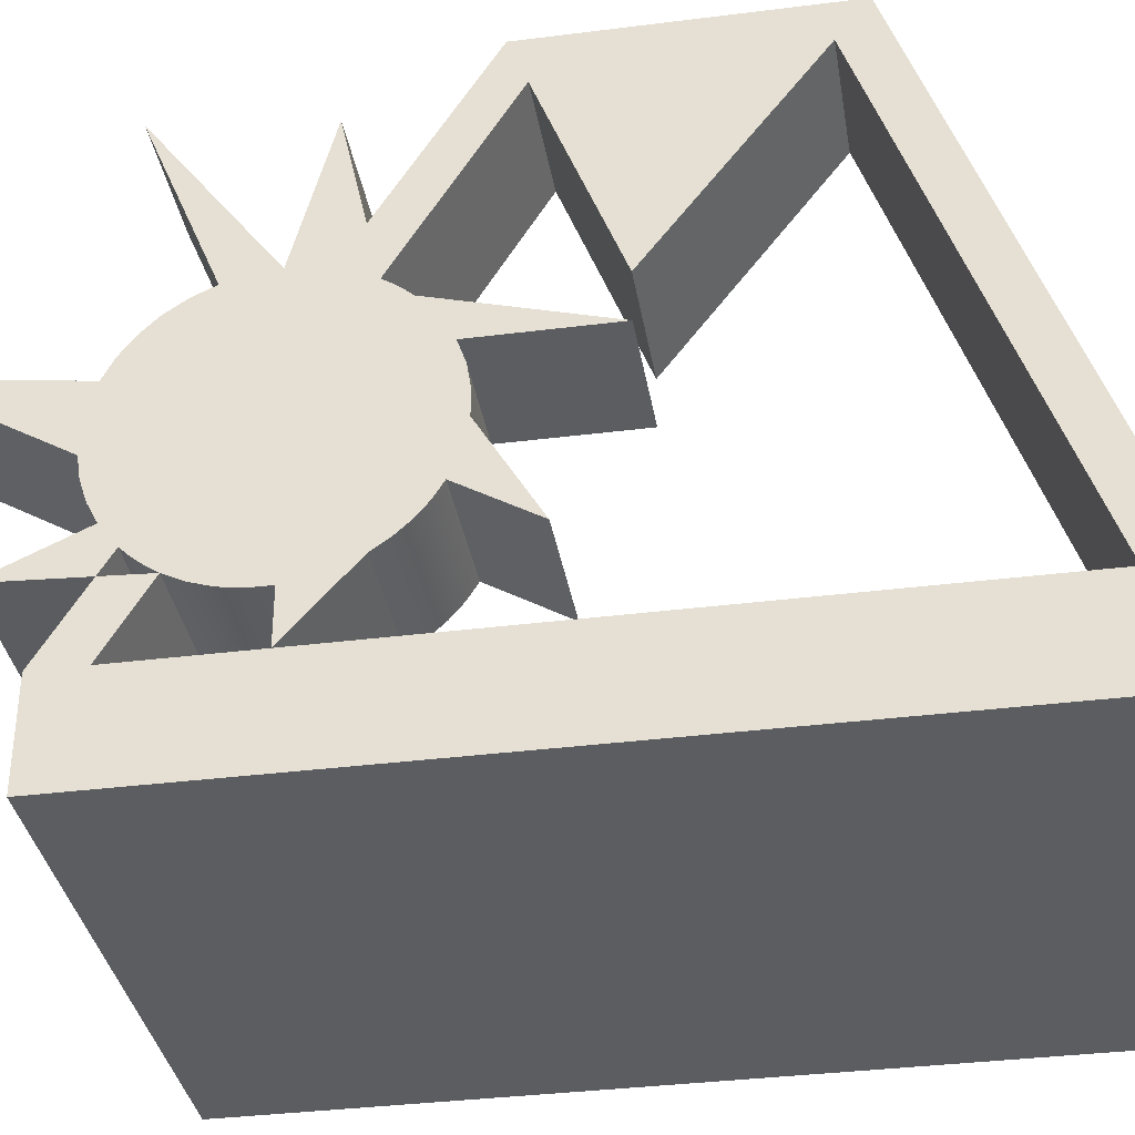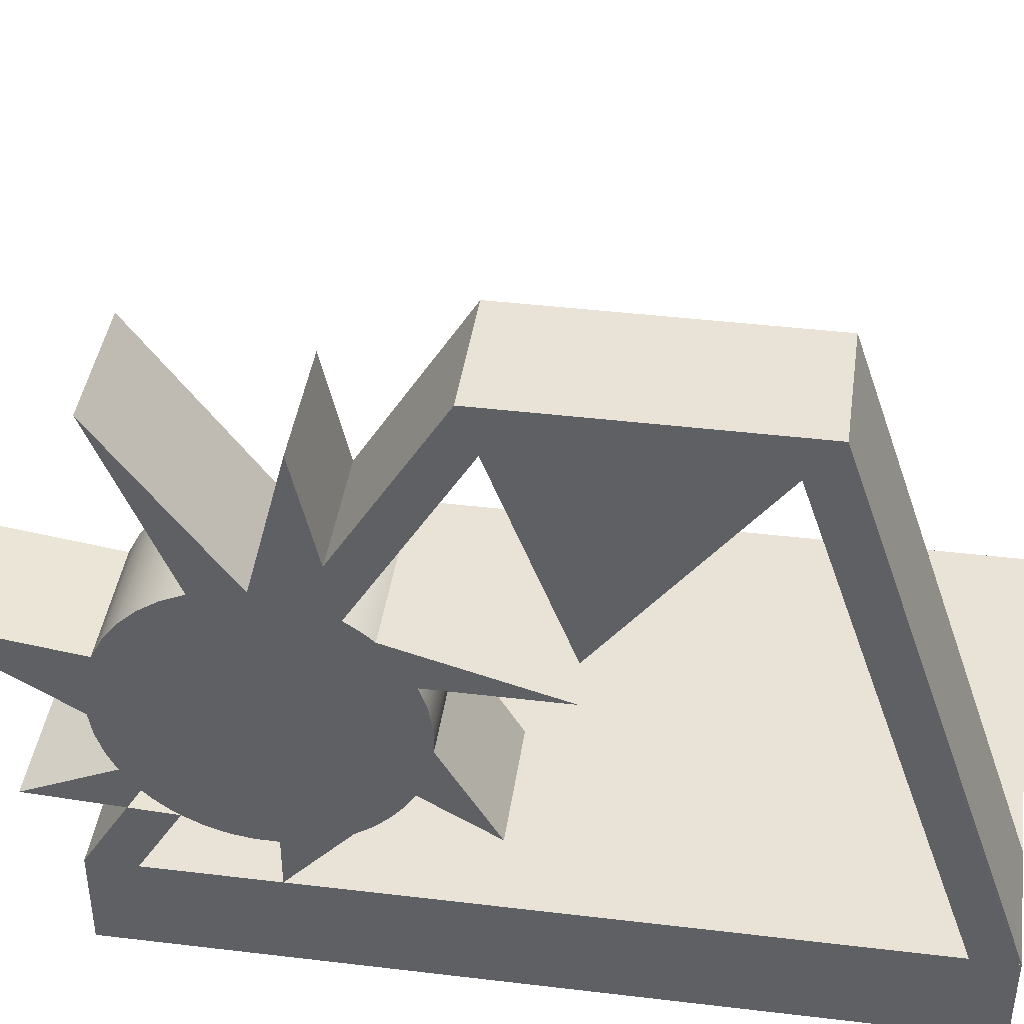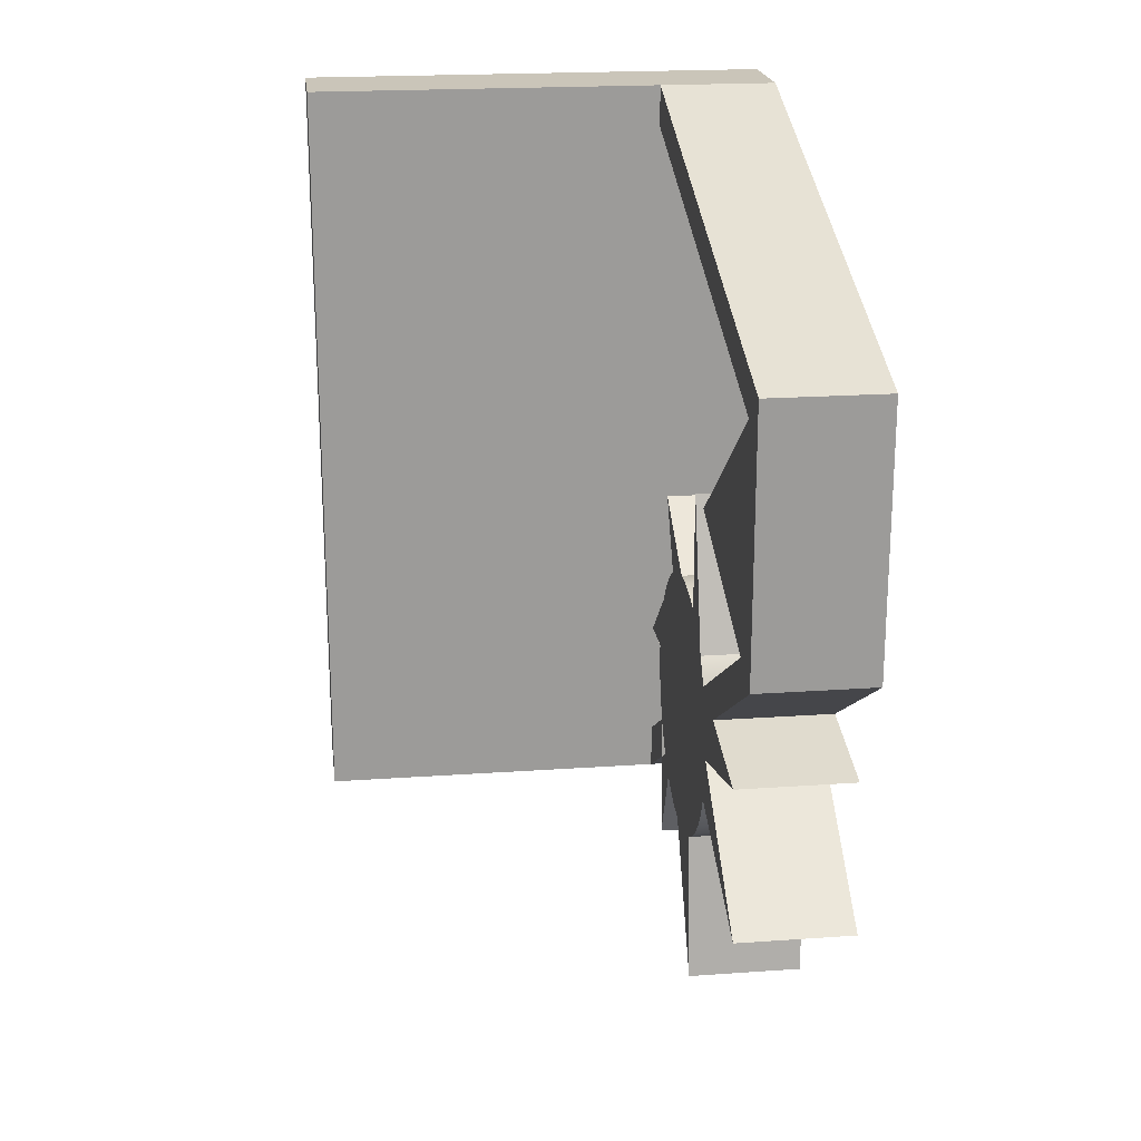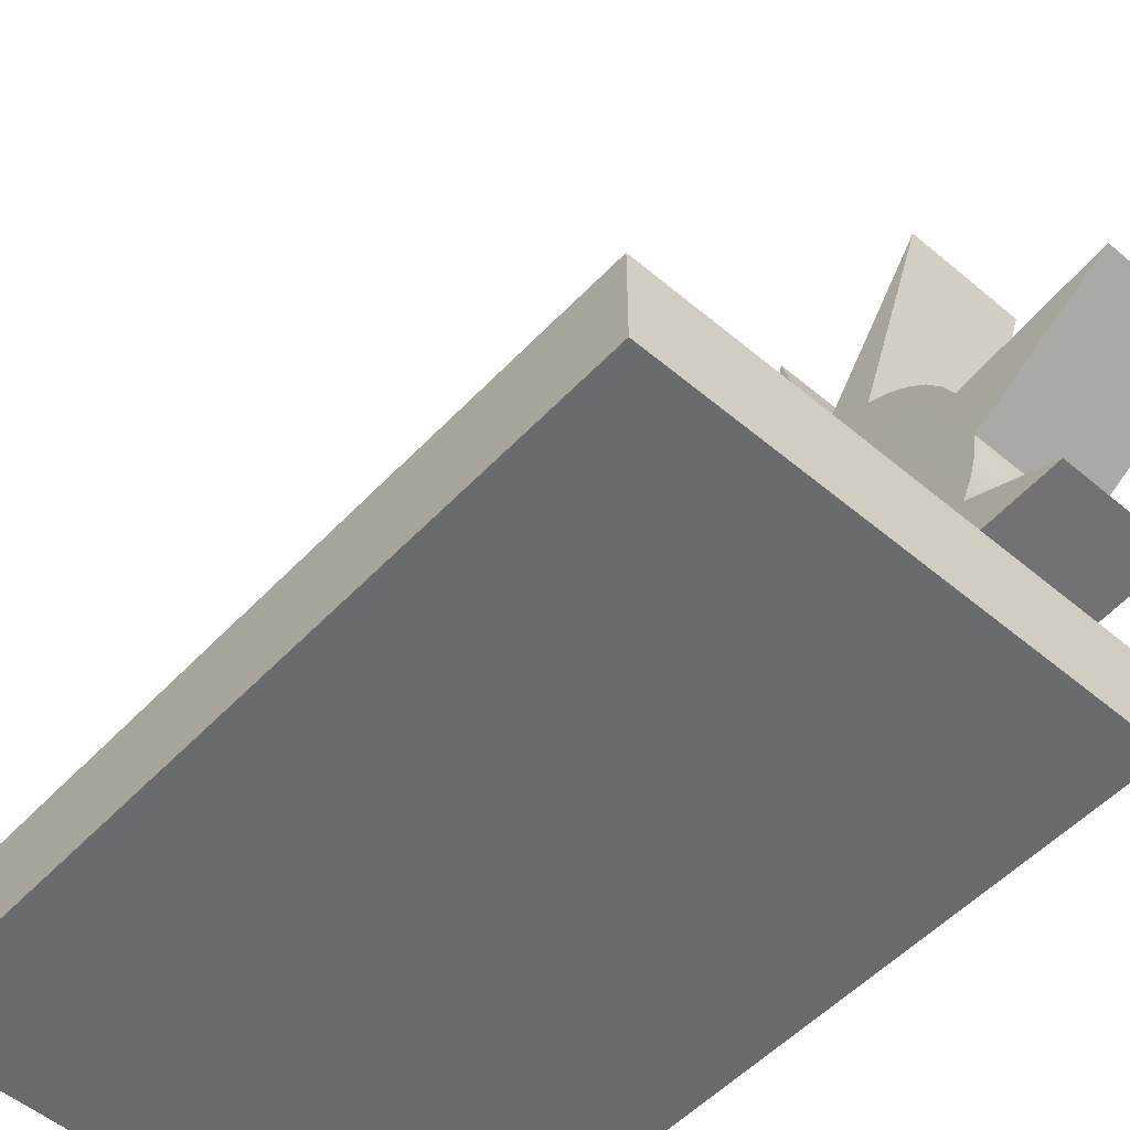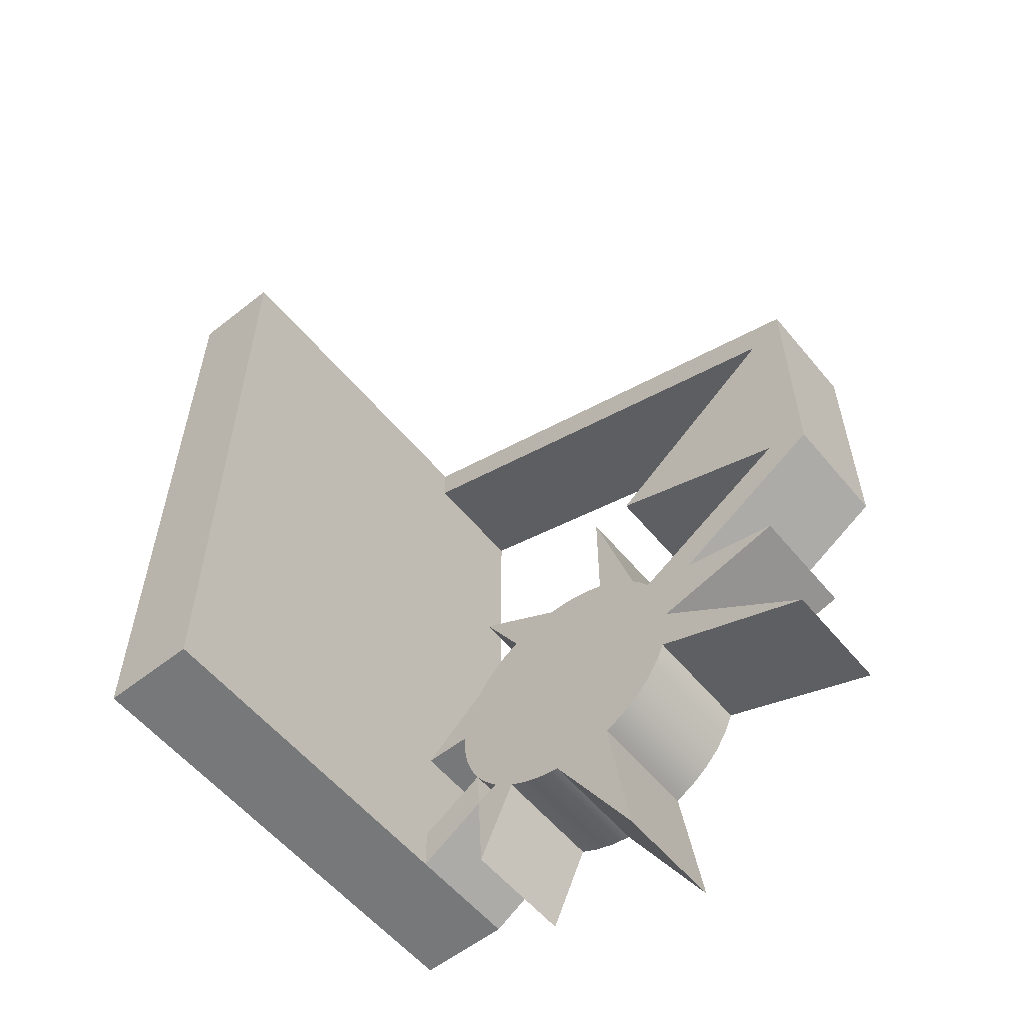
<metadata>
{"format":"obj","ext":"obj","renderer":"f3d","projection":"perspective","resolution":1024,"background":"white","views":[{"elev":-35.5,"azim":-80.5,"up":"+Y"},{"elev":41.9,"azim":-81.8,"up":"+Y"},{"elev":20.7,"azim":172.8,"up":"+Z"},{"elev":-53.2,"azim":138.0,"up":"+Y"},{"elev":-57.3,"azim":129.3,"up":"+Z"}]}
</metadata>
<code>
v 0 -3 -11
v 0 -1 -11
v 10 -1 -11
v 10 -3 -11
v 0 -3 5
v 0 -3 -11
v 10 -3 -11
v 10 -3 5
v 0 -1 5
v 0 -3 5
v 10 -3 5
v 10 -1 5
v 0 -1 -11
v 0 -1 5
v 10 -1 5
v 10 -1 -11
v 10 -1 -11
v 10 -1 5
v 10 -3 5
v 10 -3 -11
v 0 -1 5
v 0 -1 -11
v 0 -3 -11
v 0 -3 5
v 0 0.4921 -10.1
v 0 0.4437 -9.175
v 2.5 0.4437 -9.175
v 2.5 0.4921 -10.1
v 0 -1 -11
v 0 0.4921 -10.1
v 2.5 0.4921 -10.1
v 2.5 -1 -11
v 0 -1 -10.04
v 0 -1 -11
v 2.5 -1 -11
v 2.5 -1 -10.04
v 0 0.4437 -9.175
v 0 -1 -10.04
v 2.5 -1 -10.04
v 2.5 0.4437 -9.175
v 2.5 0.4437 -9.175
v 2.5 -1 -10.04
v 2.5 -1 -11
v 2.5 0.4921 -10.1
v 0 -1 -10.04
v 0 0.4437 -9.175
v 0 0.4921 -10.1
v 0 -1 -11
v 0 0.4437 -9.175
v 2.5 0.4437 -9.175
v 2.5 0.2494 -8.785
v 2.5 0.1161 -8.37
v 2.5 0.04685 -7.94
v 2.5 0.04331 -7.504
v 0 0.04331 -7.504
v 0 0.04685 -7.94
v 0 0.1161 -8.37
v 0 0.2494 -8.785
v 0 1.569 -5.152
v 0 1.235 -5.359
v 0 0.9328 -5.61
v 0 0.6673 -5.899
v 0 0.4437 -6.222
v 2.5 0.4437 -6.222
v 2.5 0.6673 -5.899
v 2.5 0.9328 -5.61
v 2.5 1.235 -5.359
v 2.5 1.569 -5.152
v 0 0.6981 -3.692
v 0 1.569 -5.152
v 2.5 1.569 -5.152
v 2.5 0.6981 -3.692
v 0 2.644 -4.829
v 0 0.6981 -3.692
v 2.5 0.6981 -3.692
v 2.5 2.644 -4.829
v 0 4.079 -5.059
v 0 3.616 -4.901
v 0 3.134 -4.823
v 0 2.644 -4.829
v 2.5 2.644 -4.829
v 2.5 3.134 -4.823
v 2.5 3.616 -4.901
v 2.5 4.079 -5.059
v 0 4.079 -2.5
v 0 4.079 -5.059
v 2.5 4.079 -5.059
v 2.5 4.079 -2.5
v 0 5 -5.702
v 0 4.079 -2.5
v 2.5 4.079 -2.5
v 2.5 5 -5.702
v 0 5.396 -6.222
v 0 5.277 -6.039
v 0 5.145 -5.865
v 0 5 -5.702
v 2.5 5 -5.702
v 2.5 5.145 -5.865
v 2.5 5.277 -6.039
v 2.5 5.396 -6.222
v 0 9.041 -4.048
v 0 5.396 -6.222
v 2.5 5.396 -6.222
v 2.5 9.041 -4.048
v 0 5 -2.5
v 0 9.041 -4.048
v 2.5 9.041 -4.048
v 2.5 5 -2.5
v 0 9.159 0.6448
v 0 5 -2.5
v 2.5 5 -2.5
v 2.5 9.159 0.6448
v 0 -1 4.127
v 0 9.159 0.6448
v 2.5 9.159 0.6448
v 2.5 -1 4.127
v 0 -1 5
v 0 -1 4.127
v 2.5 -1 4.127
v 2.5 -1 5
v 0 9.953 1.245
v 0 -1 5
v 2.5 -1 5
v 2.5 9.953 1.245
v 0 9.953 -4.397
v 0 9.953 1.245
v 2.5 9.953 1.245
v 2.5 9.953 -4.397
v 0 6.512 -6.471
v 0 9.953 -4.397
v 2.5 9.953 -4.397
v 2.5 6.512 -6.471
v 0 8.688 -6.957
v 0 6.512 -6.471
v 2.5 6.512 -6.471
v 2.5 8.688 -6.957
v 0 5.803 -7.698
v 0 8.688 -6.957
v 2.5 8.688 -6.957
v 2.5 5.803 -7.698
v 0 9.086 -10.1
v 0 5.803 -7.698
v 2.5 5.803 -7.698
v 2.5 9.086 -10.1
v 0 5.63 -8.683
v 0 9.086 -10.1
v 2.5 9.086 -10.1
v 2.5 5.63 -8.683
v 0 4.02 -10.36
v 0 4.446 -10.14
v 0 4.829 -9.858
v 0 5.16 -9.513
v 0 5.429 -9.117
v 0 5.63 -8.683
v 2.5 5.63 -8.683
v 2.5 5.429 -9.117
v 2.5 5.16 -9.513
v 2.5 4.829 -9.858
v 2.5 4.446 -10.14
v 2.5 4.02 -10.36
v 0 4.477 -13.55
v 0 4.02 -10.36
v 2.5 4.02 -10.36
v 2.5 4.477 -13.55
v 0 2.678 -10.57
v 0 4.477 -13.55
v 2.5 4.477 -13.55
v 2.5 2.678 -10.57
v 0 1.418 -10.16
v 0 1.815 -10.36
v 0 2.238 -10.5
v 0 2.678 -10.57
v 2.5 2.678 -10.57
v 2.5 2.238 -10.5
v 2.5 1.815 -10.36
v 2.5 1.418 -10.16
v 0 0.5895 -11.96
v 0 1.418 -10.16
v 2.5 1.418 -10.16
v 2.5 0.5895 -11.96
v 0 0.4921 -10.1
v 0 0.5895 -11.96
v 2.5 0.5895 -11.96
v 2.5 0.4921 -10.1
v 0 0.9636 -9.816
v 0 0.4921 -10.1
v 2.5 0.4921 -10.1
v 2.5 0.9636 -9.816
v 2.5 0.4437 -9.175
v 0 0.4437 -9.175
v 0 0.5962 -9.405
v 0 0.77 -9.62
v 0 0.9636 -9.816
v 2.5 0.9636 -9.816
v 2.5 0.77 -9.62
v 2.5 0.5962 -9.405
v 0 -1 -7.504
v 0 0.04331 -7.504
v 2.5 0.04331 -7.504
v 2.5 -1 -7.504
v 0 0.4437 -6.222
v 0 -1 -7.504
v 2.5 -1 -7.504
v 2.5 0.4437 -6.222
v 2.5 0.4437 -6.222
v 2.5 -1 -7.504
v 2.5 0.04331 -7.504
v 2.5 0.04685 -7.94
v 2.5 0.1161 -8.37
v 2.5 0.2494 -8.785
v 2.5 0.4437 -9.175
v 2.5 0.5962 -9.405
v 2.5 0.77 -9.62
v 2.5 0.9636 -9.816
v 2.5 0.4921 -10.1
v 2.5 0.5895 -11.96
v 2.5 1.418 -10.16
v 2.5 1.815 -10.36
v 2.5 2.238 -10.5
v 2.5 2.678 -10.57
v 2.5 4.477 -13.55
v 2.5 4.02 -10.36
v 2.5 4.446 -10.14
v 2.5 4.829 -9.858
v 2.5 5.16 -9.513
v 2.5 5.429 -9.117
v 2.5 5.63 -8.683
v 2.5 9.086 -10.1
v 2.5 5.803 -7.698
v 2.5 8.688 -6.957
v 2.5 6.512 -6.471
v 2.5 9.953 -4.397
v 2.5 9.953 1.245
v 2.5 -1 5
v 2.5 -1 4.127
v 2.5 9.159 0.6448
v 2.5 5 -2.5
v 2.5 9.041 -4.048
v 2.5 5.396 -6.222
v 2.5 5.277 -6.039
v 2.5 5.145 -5.865
v 2.5 5 -5.702
v 2.5 4.079 -2.5
v 2.5 4.079 -5.059
v 2.5 3.616 -4.901
v 2.5 3.134 -4.823
v 2.5 2.644 -4.829
v 2.5 0.6981 -3.692
v 2.5 1.569 -5.152
v 2.5 1.235 -5.359
v 2.5 0.9328 -5.61
v 2.5 0.6673 -5.899
v 0 -1 -7.504
v 0 0.4437 -6.222
v 0 0.6673 -5.899
v 0 0.9328 -5.61
v 0 1.235 -5.359
v 0 1.569 -5.152
v 0 0.6981 -3.692
v 0 2.644 -4.829
v 0 3.134 -4.823
v 0 3.616 -4.901
v 0 4.079 -5.059
v 0 4.079 -2.5
v 0 5 -5.702
v 0 5.145 -5.865
v 0 5.277 -6.039
v 0 5.396 -6.222
v 0 9.041 -4.048
v 0 5 -2.5
v 0 9.159 0.6448
v 0 -1 4.127
v 0 -1 5
v 0 9.953 1.245
v 0 9.953 -4.397
v 0 6.512 -6.471
v 0 8.688 -6.957
v 0 5.803 -7.698
v 0 9.086 -10.1
v 0 5.63 -8.683
v 0 5.429 -9.117
v 0 5.16 -9.513
v 0 4.829 -9.858
v 0 4.446 -10.14
v 0 4.02 -10.36
v 0 4.477 -13.55
v 0 2.678 -10.57
v 0 2.238 -10.5
v 0 1.815 -10.36
v 0 1.418 -10.16
v 0 0.5895 -11.96
v 0 0.4921 -10.1
v 0 0.9636 -9.816
v 0 0.77 -9.62
v 0 0.5962 -9.405
v 0 0.4437 -9.175
v 0 0.2494 -8.785
v 0 0.1161 -8.37
v 0 0.04685 -7.94
v 0 0.04331 -7.504
g 1033cefa-e315-11ea-95c4-54bf646e7e1f
f 1 2 4
f 4 2 3
g 10341d1e-e315-11ea-8fd3-54bf646e7e1f
f 5 6 8
f 8 6 7
g 1034442c-e315-11ea-b35d-54bf646e7e1f
f 9 10 12
f 12 10 11
g 10349252-e315-11ea-9bbf-54bf646e7e1f
f 13 14 16
f 16 14 15
g 1034b958-e315-11ea-9408-54bf646e7e1f
f 17 18 20
f 20 18 19
g 10350776-e315-11ea-92f9-54bf646e7e1f
f 21 22 24
f 24 22 23
g 105aded4-e315-11ea-b17b-54bf646e7e1f
f 25 26 28
f 28 26 27
g 105b2d10-e315-11ea-9827-54bf646e7e1f
f 29 30 32
f 32 30 31
g 105b7b2c-e315-11ea-b330-54bf646e7e1f
f 33 34 36
f 36 34 35
g 105bf030-e315-11ea-af58-54bf646e7e1f
f 37 38 40
f 40 38 39
g 105c3e64-e315-11ea-8cf0-54bf646e7e1f
f 41 42 44
f 44 42 43
g 105cb3a8-e315-11ea-aa1b-54bf646e7e1f
f 46 47 45
f 45 47 48
g 105d4fc8-e315-11ea-b460-54bf646e7e1f
f 49 50 58
f 58 50 51
f 58 51 57
f 57 51 52
f 57 52 56
f 56 52 53
f 56 53 55
f 55 53 54
g 105dec34-e315-11ea-8152-54bf646e7e1f
f 68 59 67
f 67 59 60
f 67 60 66
f 66 60 61
f 66 61 65
f 65 61 62
f 65 62 64
f 64 62 63
g 105eaf74-e315-11ea-9312-54bf646e7e1f
f 69 70 72
f 72 70 71
g 105f99ba-e315-11ea-9c4e-54bf646e7e1f
f 73 74 76
f 76 74 75
g 1060843a-e315-11ea-b403-54bf646e7e1f
f 84 77 83
f 83 77 78
f 83 78 82
f 82 78 79
f 82 79 81
f 81 79 80
g 10616e54-e315-11ea-956d-54bf646e7e1f
f 85 86 88
f 88 86 87
g 106258cc-e315-11ea-92a6-54bf646e7e1f
f 89 90 92
f 92 90 91
g 1063436c-e315-11ea-9d44-54bf646e7e1f
f 100 93 99
f 99 93 94
f 99 94 95
f 96 97 95
f 95 97 98
f 95 98 99
g 10642d92-e315-11ea-af7a-54bf646e7e1f
f 101 102 104
f 104 102 103
g 10651810-e315-11ea-a6a4-54bf646e7e1f
f 105 106 108
f 108 106 107
g 1066024c-e315-11ea-b6df-54bf646e7e1f
f 109 110 112
f 112 110 111
g 106713b4-e315-11ea-a813-54bf646e7e1f
f 113 114 116
f 116 114 115
g 1068732e-e315-11ea-807b-54bf646e7e1f
f 117 118 120
f 120 118 119
g 10698486-e315-11ea-a54f-54bf646e7e1f
f 121 122 124
f 124 122 123
g 106abd0c-e315-11ea-b752-54bf646e7e1f
f 125 126 128
f 128 126 127
g 106bf56e-e315-11ea-bb64-54bf646e7e1f
f 129 130 132
f 132 130 131
g 106d06ca-e315-11ea-ae47-54bf646e7e1f
f 133 134 136
f 136 134 135
g 106e3f4c-e315-11ea-9f2b-54bf646e7e1f
f 137 138 140
f 140 138 139
g 106f77d4-e315-11ea-895b-54bf646e7e1f
f 141 142 144
f 144 142 143
g 1070b05c-e315-11ea-8192-54bf646e7e1f
f 145 146 148
f 148 146 147
g 10720fdc-e315-11ea-8d21-54bf646e7e1f
f 160 149 159
f 159 149 150
f 159 150 158
f 158 150 151
f 158 151 157
f 157 151 152
f 157 152 156
f 156 152 153
f 156 153 155
f 155 153 154
g 10734850-e315-11ea-a184-54bf646e7e1f
f 161 162 164
f 164 162 163
g 10751d1c-e315-11ea-ac10-54bf646e7e1f
f 165 166 168
f 168 166 167
g 107766fa-e315-11ea-b02f-54bf646e7e1f
f 176 169 175
f 175 169 170
f 175 170 174
f 174 170 171
f 174 171 173
f 173 171 172
g 107962cc-e315-11ea-bde1-54bf646e7e1f
f 177 178 180
f 180 178 179
g 107b108a-e315-11ea-9d8d-54bf646e7e1f
f 181 182 184
f 184 182 183
g 107f5648-e315-11ea-a062-54bf646e7e1f
f 185 186 188
f 188 186 187
g 10834dc2-e315-11ea-9734-54bf646e7e1f
f 189 190 196
f 196 190 191
f 196 191 192
f 193 194 192
f 192 194 195
f 192 195 196
g 10860cdc-e315-11ea-9f69-54bf646e7e1f
f 197 198 200
f 200 198 199
g 10882fbe-e315-11ea-826e-54bf646e7e1f
f 201 202 204
f 204 202 203
g 108a0498-e315-11ea-b3db-54bf646e7e1f
f 206 207 205
f 205 207 208
f 205 208 209
f 209 210 205
f 205 210 211
f 205 211 212
f 205 212 252
f 252 212 213
f 252 213 251
f 251 213 214
f 251 214 250
f 250 214 217
f 250 217 249
f 249 217 218
f 249 218 219
f 215 216 214
f 214 216 217
f 249 219 247
f 247 219 220
f 247 220 246
f 246 220 222
f 246 222 245
f 245 222 244
f 244 222 223
f 244 223 242
f 242 223 224
f 242 224 225
f 220 221 222
f 226 240 225
f 225 240 241
f 225 241 242
f 240 226 239
f 239 226 227
f 239 227 229
f 229 227 228
f 230 231 229
f 229 231 239
f 239 231 238
f 238 231 232
f 238 232 236
f 236 232 233
f 236 233 234
f 234 235 236
f 236 237 238
f 242 243 244
f 247 248 249
g 108c005c-e315-11ea-8f80-54bf646e7e1f
f 253 254 300
f 300 254 299
f 299 254 298
f 298 254 297
f 297 254 296
f 296 254 295
f 295 254 255
f 295 255 294
f 294 255 256
f 294 256 293
f 293 256 257
f 293 257 290
f 290 257 258
f 290 258 289
f 289 258 288
f 288 258 260
f 288 260 287
f 287 260 261
f 287 261 285
f 285 261 262
f 285 262 263
f 258 259 260
f 264 265 263
f 263 265 284
f 263 284 285
f 266 282 265
f 265 282 283
f 265 283 284
f 266 267 282
f 282 267 281
f 281 267 268
f 281 268 280
f 280 268 278
f 280 278 279
f 278 268 276
f 276 268 269
f 276 269 275
f 275 269 271
f 275 271 274
f 274 271 273
f 273 271 272
f 269 270 271
f 276 277 278
f 285 286 287
f 290 291 293
f 293 291 292

</code>
